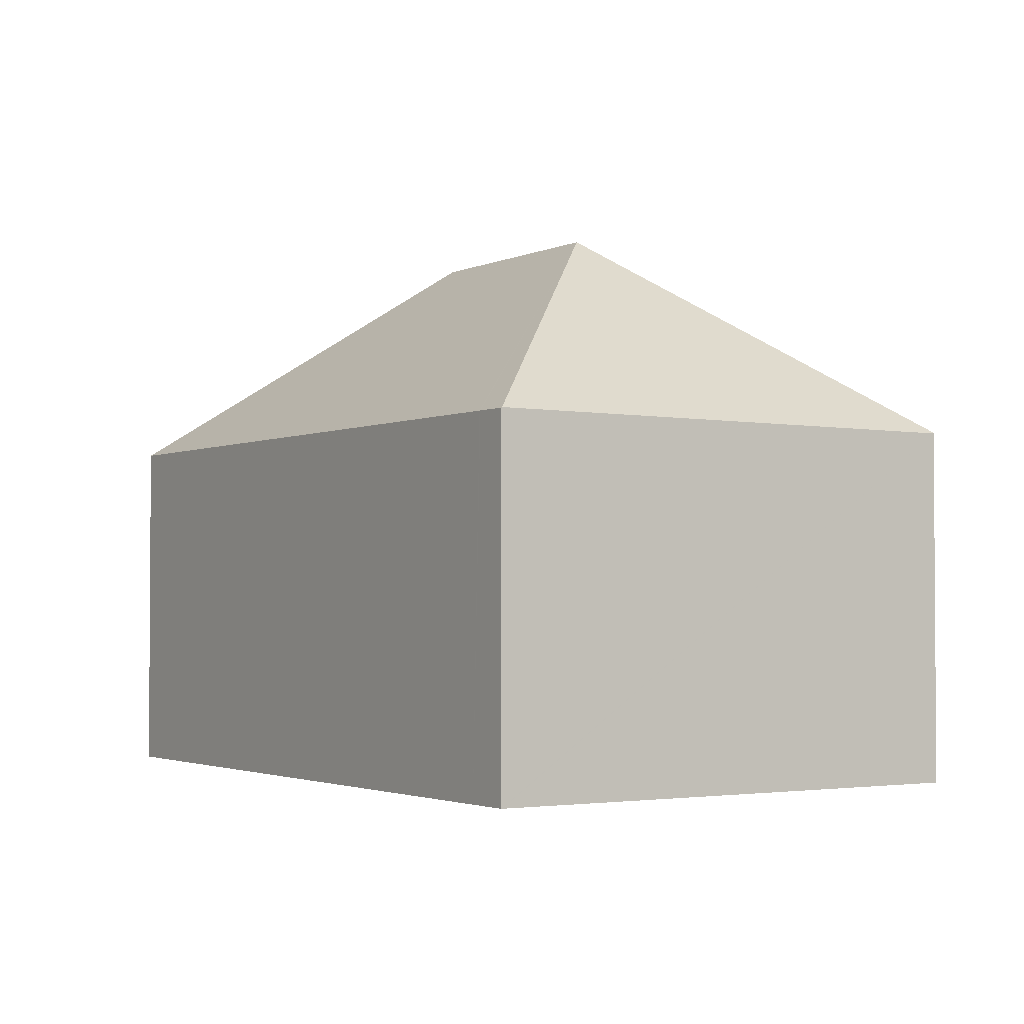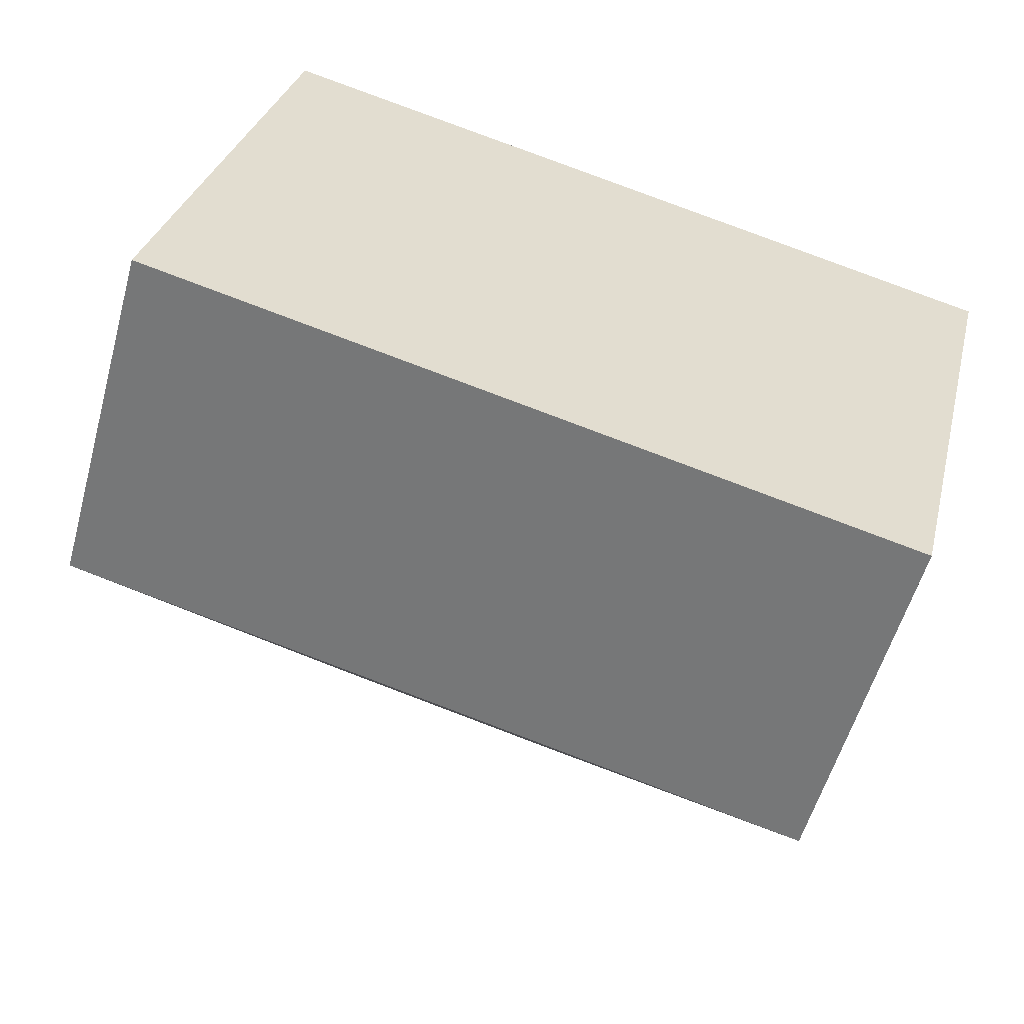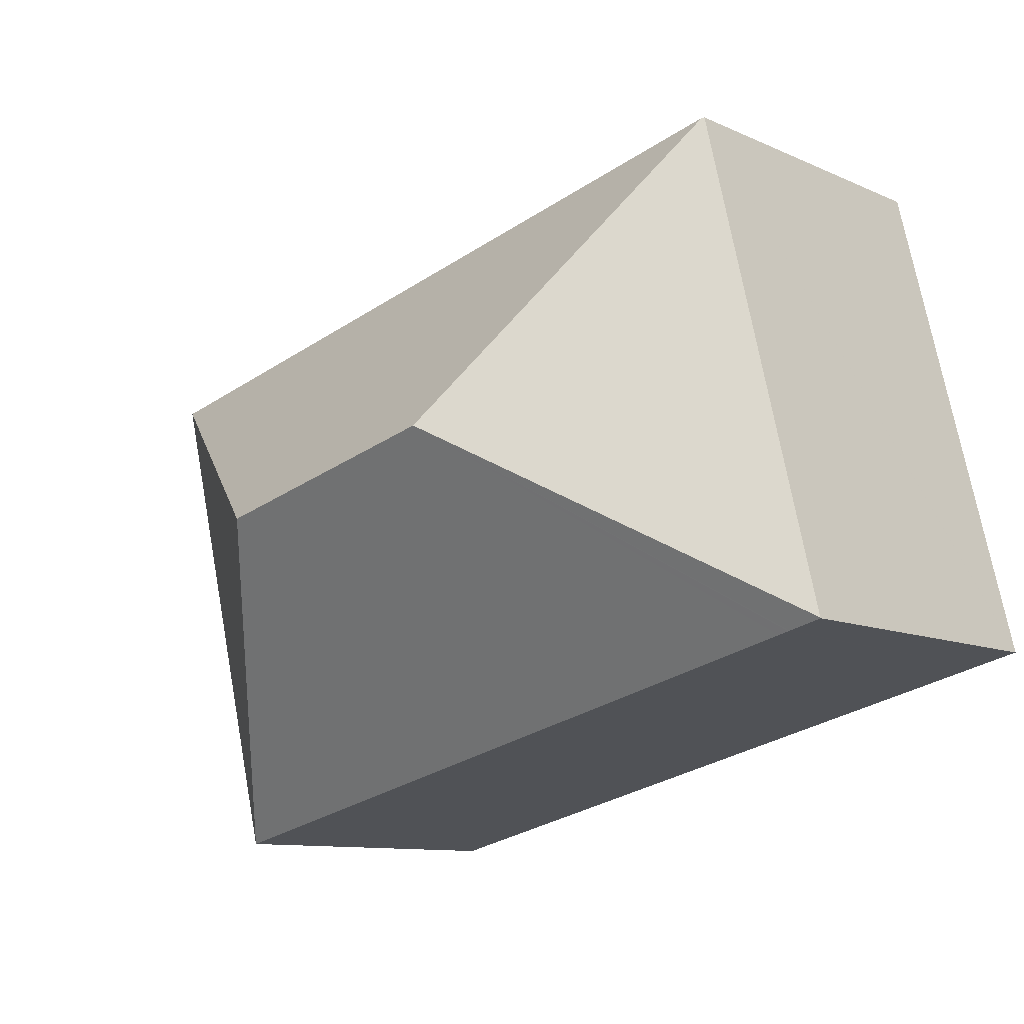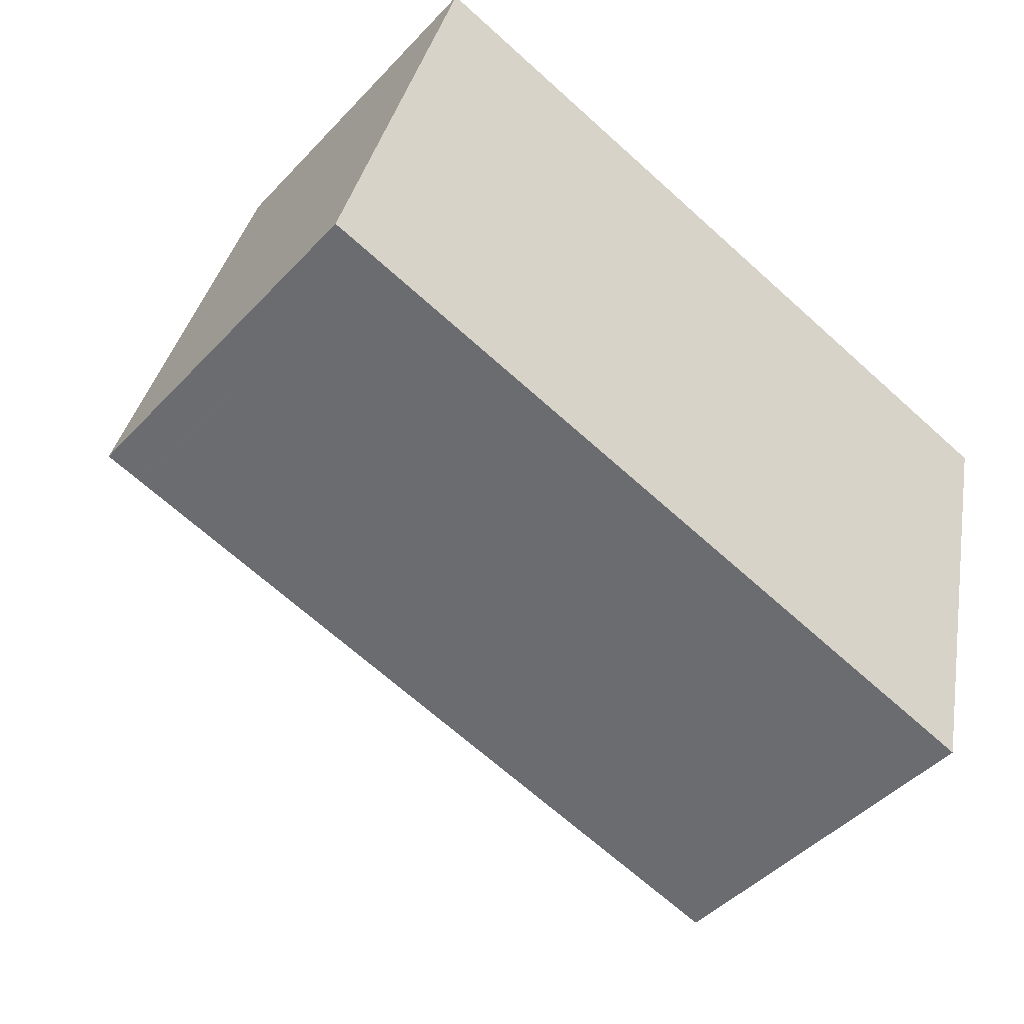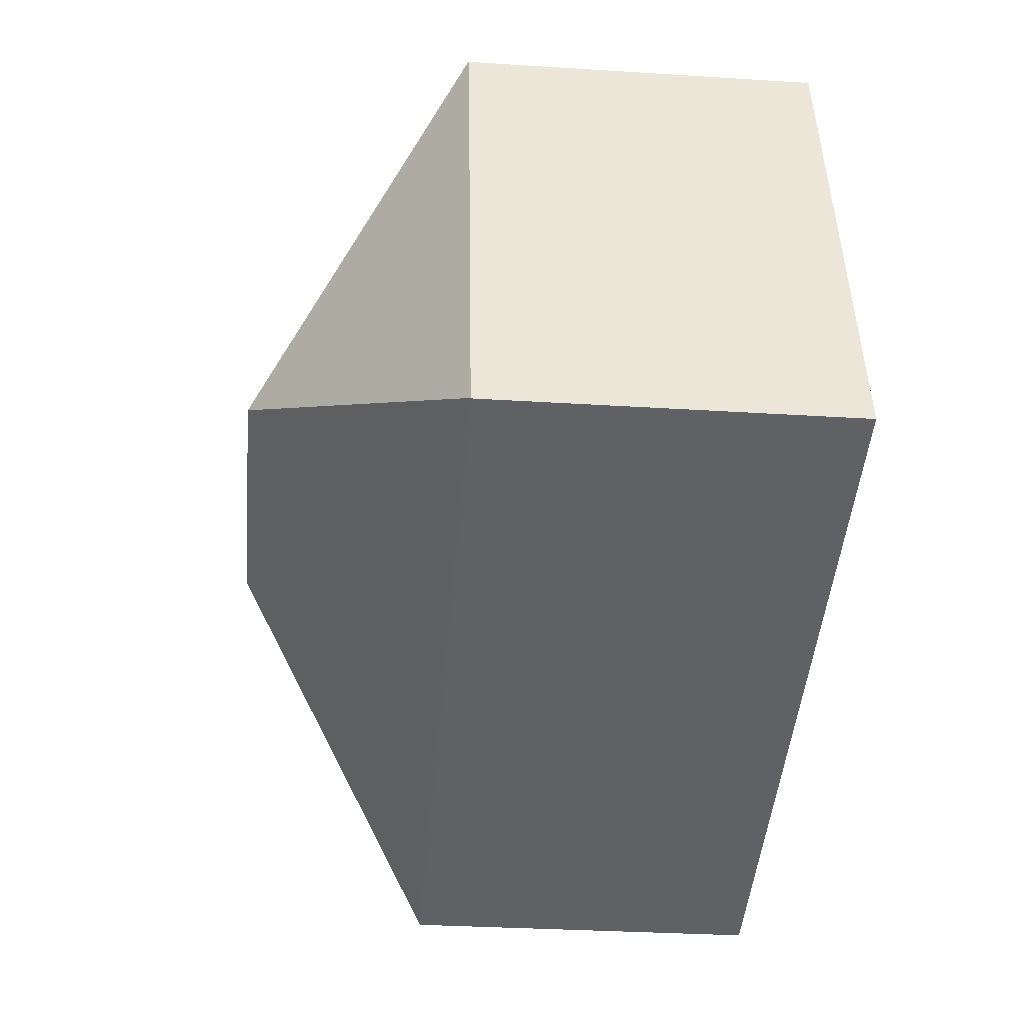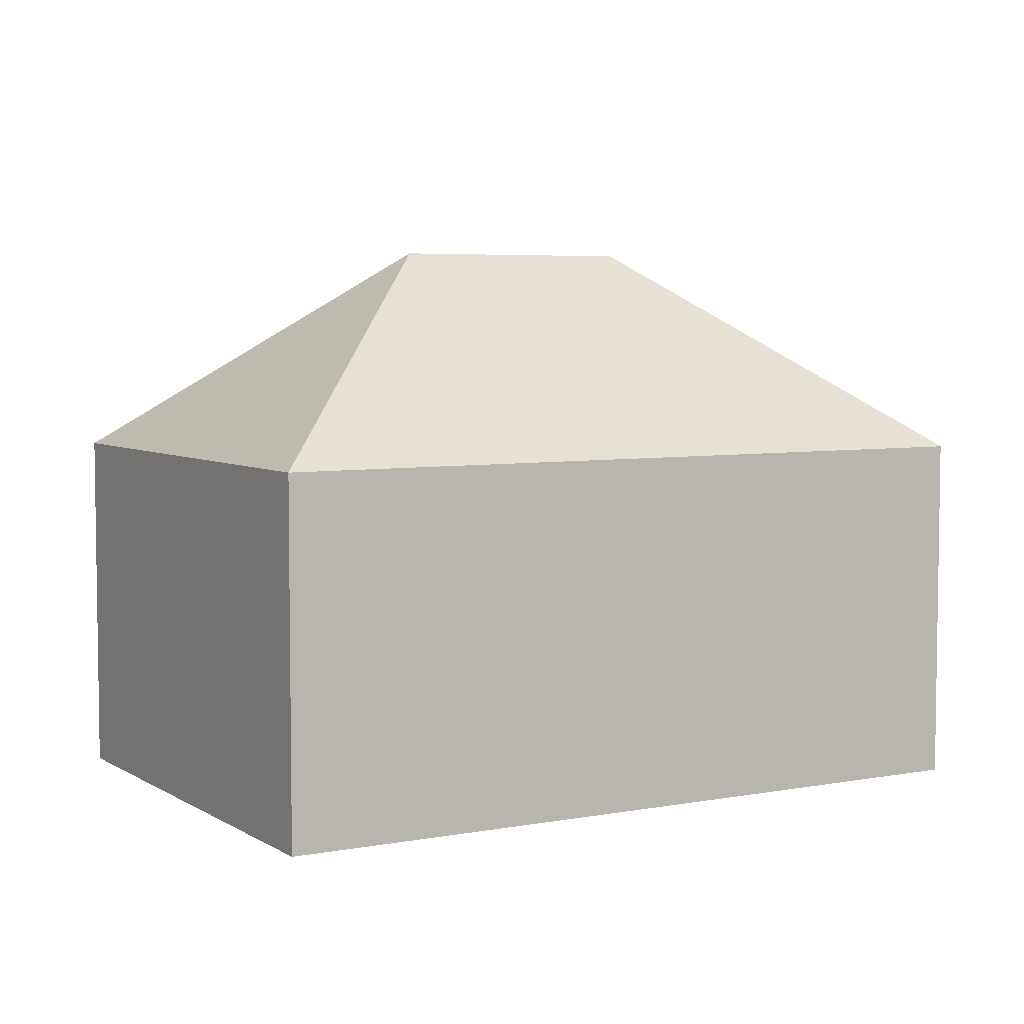
<metadata>
{"format":"obj","ext":"obj","renderer":"f3d","projection":"perspective","resolution":1024,"background":"white","views":[{"elev":-2.3,"azim":-108.9,"up":"+Y"},{"elev":-55.7,"azim":-15.4,"up":"+Z"},{"elev":-10.2,"azim":-138.7,"up":"+Z"},{"elev":-46.3,"azim":-40.2,"up":"+Z"},{"elev":-31.9,"azim":-95.1,"up":"+Z"},{"elev":5.2,"azim":163.8,"up":"+Y"}]}
</metadata>
<code>
v  3.083 8.794 12.5
v  0.237 8.808 0.975
v  3.034 8.754 12.51
v  7.779 13.92 4.699
v  0.004 8.812 0.016
v  13.84 13.92 3.196
v  4.639 8.794 12.11
v  21.64 8.794 7.895
v  4.063 8.794 12.26
v  3.783 8.794 12.32
v  18.54 8.791 -4.607
v  0.847 8.799 -0.21
v  0 8.799 5.388e-16
v  0.882 8.799 -0.219
v  1.145 8.799 -0.284
v  7.295 8.796 -1.813
v  3.034 -7.66e-16 12.51
v  3.783 -7.546e-16 12.32
v  21.64 -4.834e-16 7.895
v  3.083 -7.653e-16 12.5
v  4.639 -7.416e-16 12.11
v  4.063 -7.504e-16 12.26
v  18.54 2.821e-16 -4.607
v  7.295 1.11e-16 -1.813
v  1.145 1.739e-17 -0.284
v  0.847 1.286e-17 -0.21
v  0 0 0
v  0.882 1.341e-17 -0.219
v  0.004 -9.797e-19 0.016
v  0.237 -5.97e-17 0.975
g defaultobject
f 1 2 3
f 2 1 4
f 2 4 5
f 6 7 8
f 7 6 4
f 7 4 9
f 9 4 10
f 10 4 1
f 6 8 11
f 5 12 13
f 12 5 4
f 12 4 14
f 14 4 15
f 15 4 16
f 16 4 11
f 11 4 6
f 3 10 1
f 10 3 17
f 10 17 9
f 9 17 7
f 7 17 8
f 8 17 18
f 8 18 19
f 18 17 20
f 19 18 21
f 21 18 22
f 19 11 8
f 11 19 23
f 23 16 11
f 16 23 24
f 16 24 15
f 15 24 25
f 15 25 14
f 14 25 12
f 12 25 13
f 13 25 26
f 13 26 27
f 26 25 28
f 13 2 5
f 2 13 27
f 2 27 3
f 3 27 29
f 3 29 17
f 17 29 30
f 26 29 27
f 29 26 18
f 18 26 22
f 22 26 28
f 22 28 25
f 22 25 21
f 21 25 24
f 21 24 19
f 19 24 23
f 30 18 17
f 18 30 29

</code>
